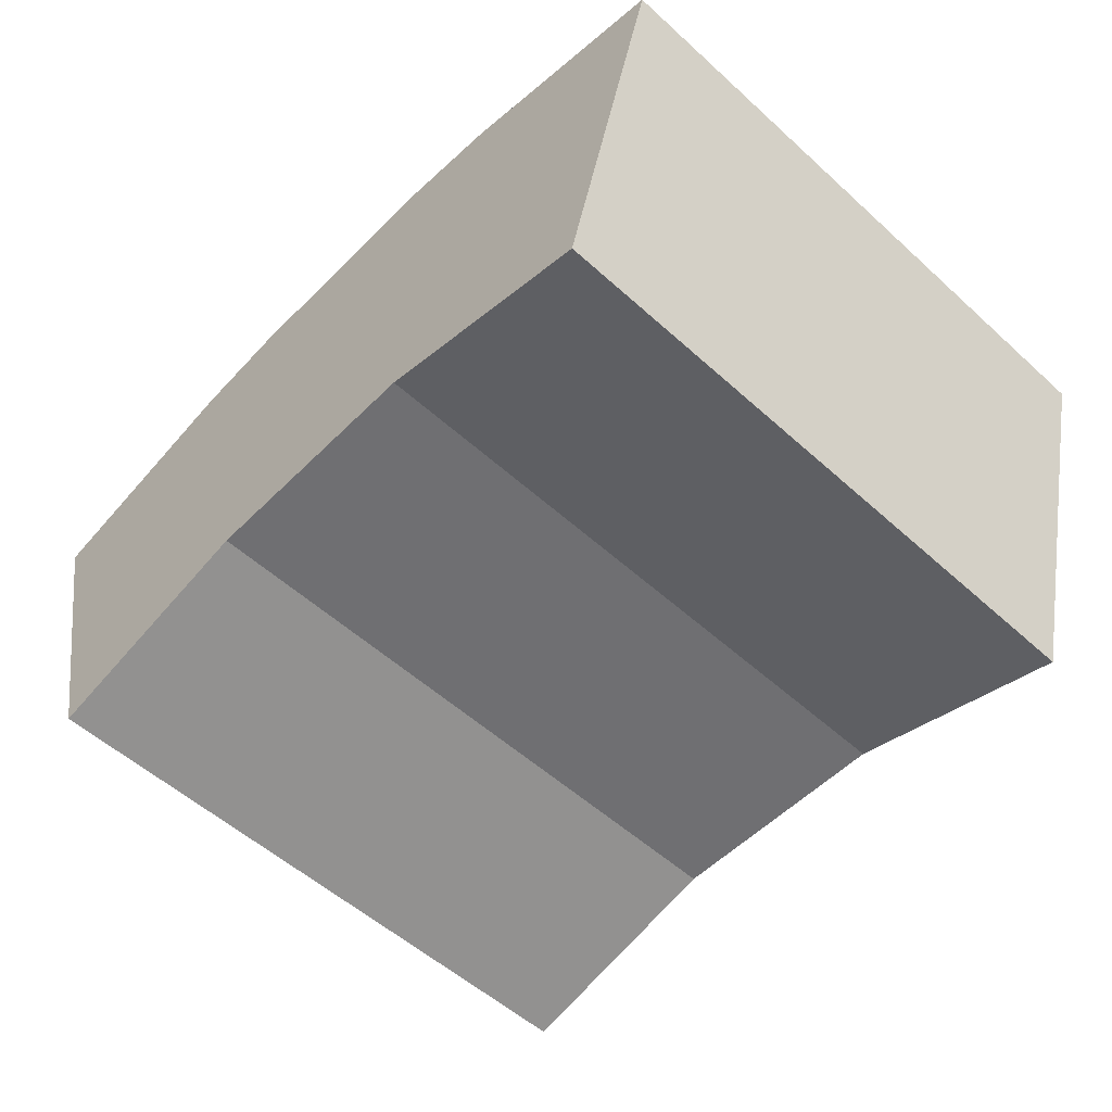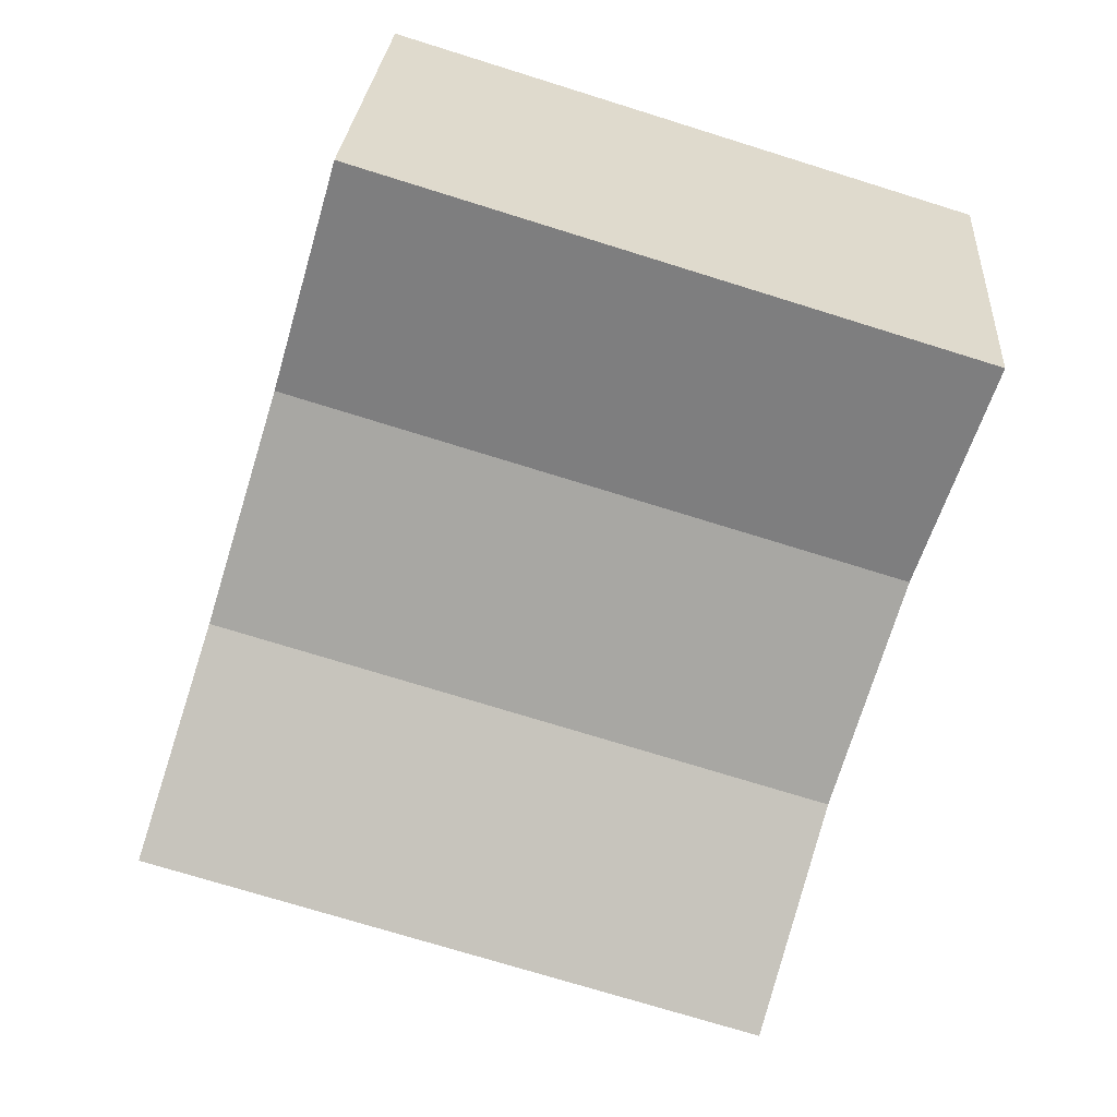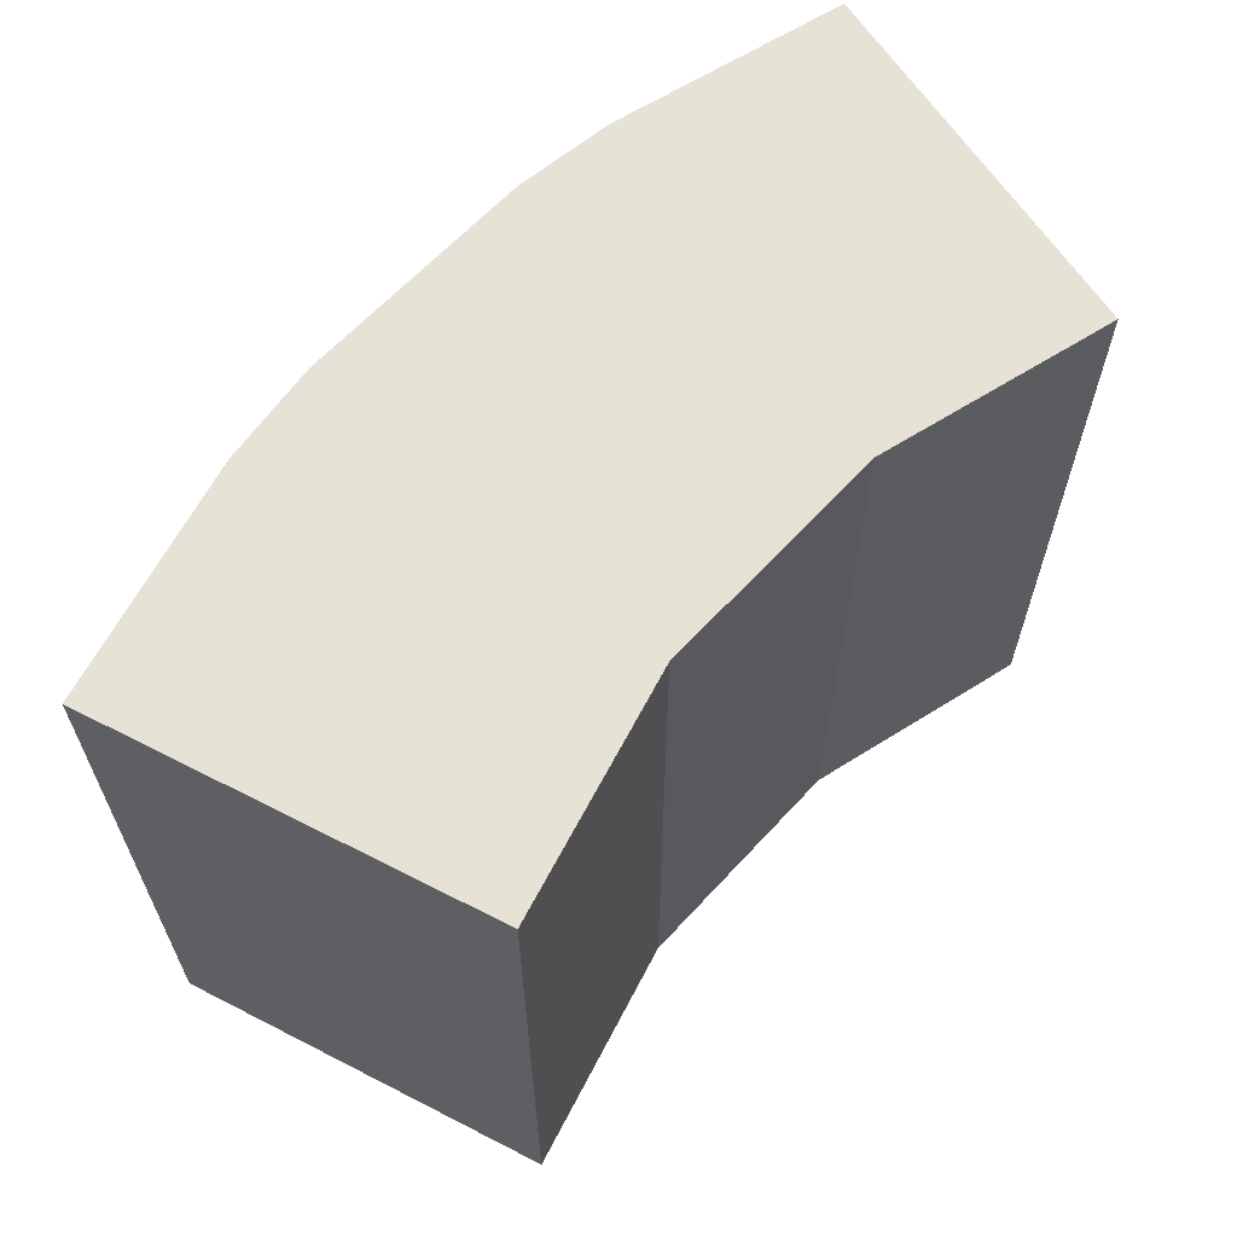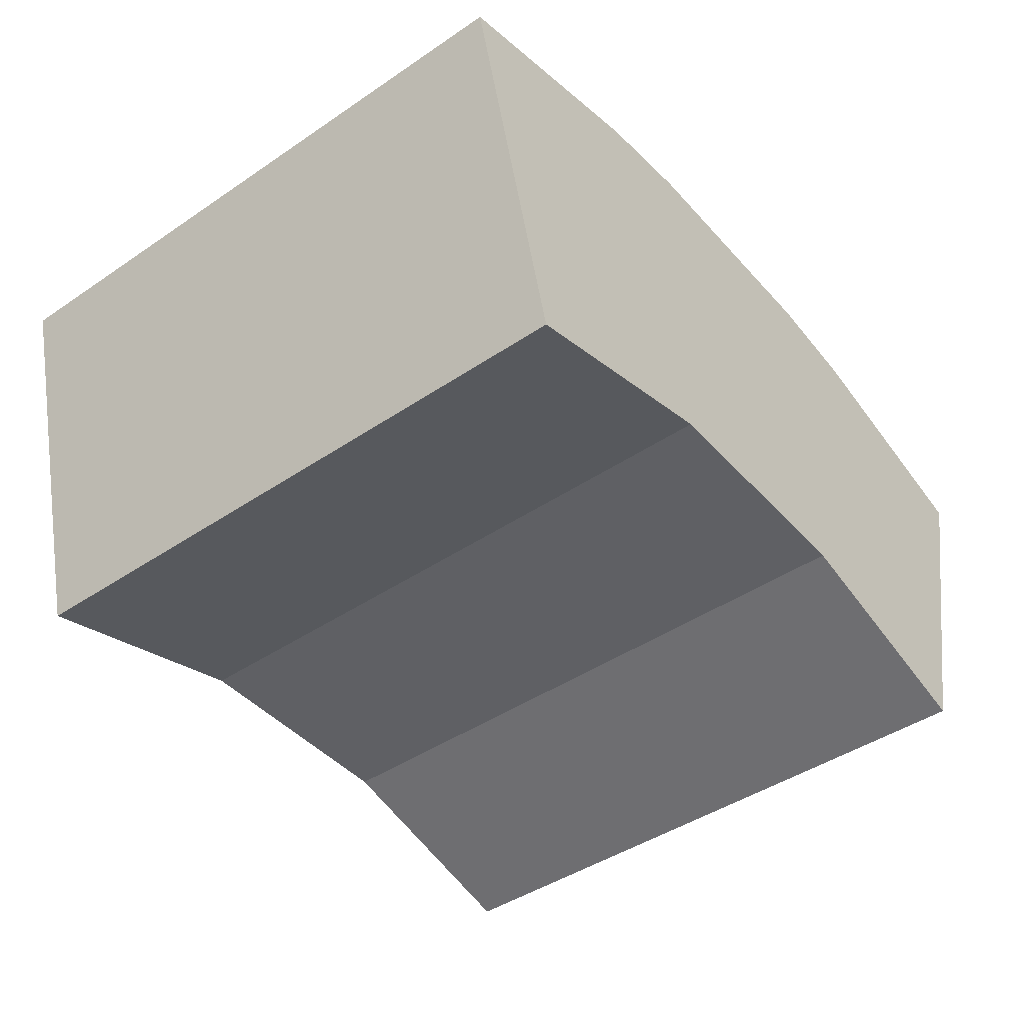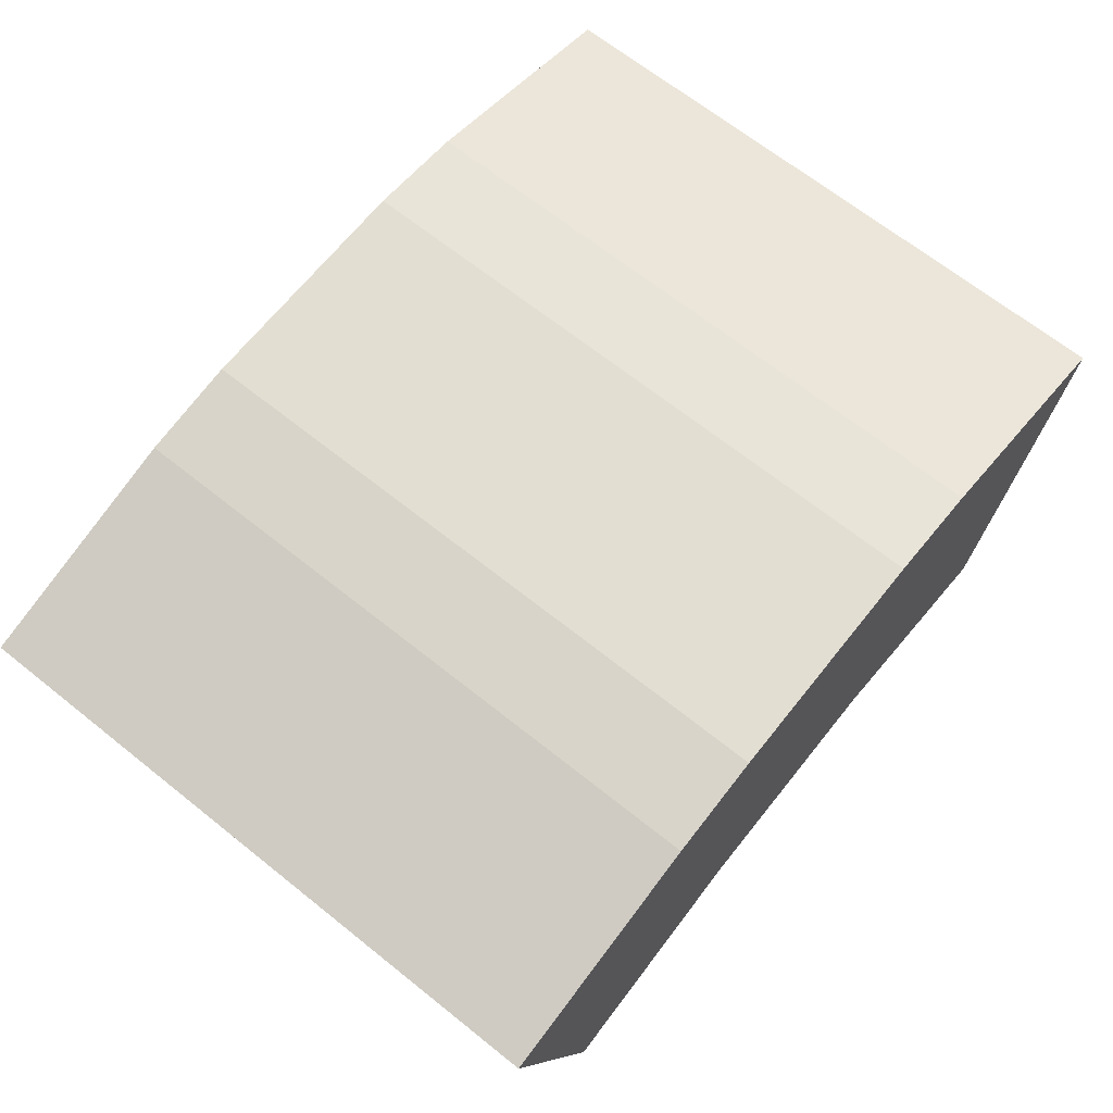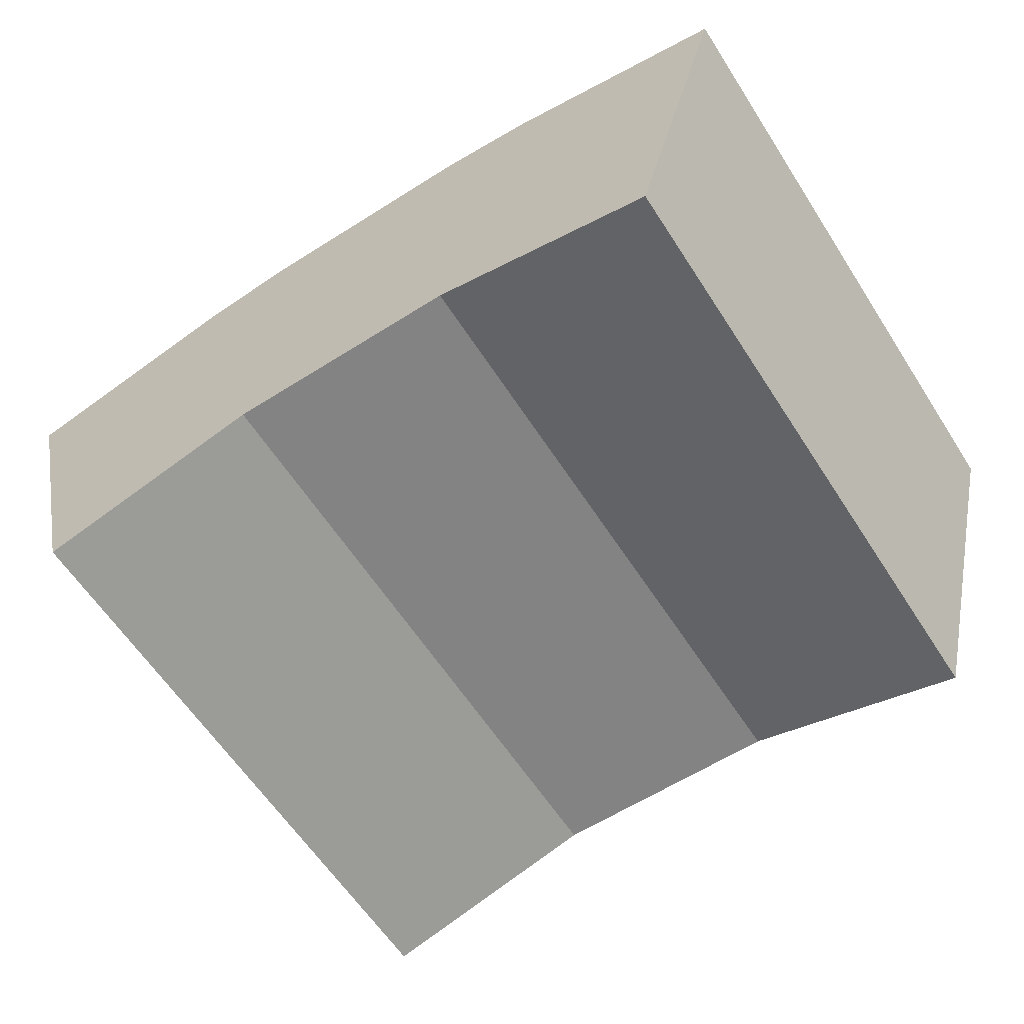
<metadata>
{"format":"obj","ext":"obj","renderer":"f3d","projection":"perspective","resolution":1024,"background":"white","views":[{"elev":-54.7,"azim":46.3,"up":"+Y"},{"elev":-74.5,"azim":72.8,"up":"+Y"},{"elev":63.0,"azim":-47.6,"up":"+Z"},{"elev":-43.9,"azim":-51.6,"up":"+Y"},{"elev":67.7,"azim":128.6,"up":"+Y"},{"elev":-61.2,"azim":32.8,"up":"+Y"}]}
</metadata>
<code>
o cube.001
v -0.2394 1.504 -0.02
v -0.2394 1.504 1.02
v 0.1397 1.605 1.02
v 0.1397 1.605 -0.02
v -0.07601 0.8938 -0.02
v -0.07601 0.8938 1.02
v 0.3031 1.627 -0.02
v 0.3031 1.627 1.02
v 0.6973 1.627 1.02
v 0.6973 1.627 -0.02
v 1.239 1.504 1.02
v 1.239 1.504 -0.02
v 0.8603 1.605 -0.02
v 0.8603 1.605 1.02
v 1.076 0.8938 1.02
v 1.076 0.8938 -0.02
v 0.3031 0.9954 1.02
v 0.3031 0.9954 -0.02
v 0.6971 0.9954 -0.02
v 0.6971 0.9954 1.02
f 1 2 3 4
f 1 5 6 2
f 10 9 14 13
f 17 18 19 20
f 6 5 18 17
f 2 6 17 3
f 8 17 20 9
f 12 16 19 13
f 9 20 14
f 17 8 3
f 7 8 9 10
f 11 12 13 14
f 11 15 16 12
f 3 8 7 4
f 16 15 20 19
f 5 1 4 18
f 18 7 10 19
f 15 11 14 20
f 7 18 4
f 19 10 13

</code>
